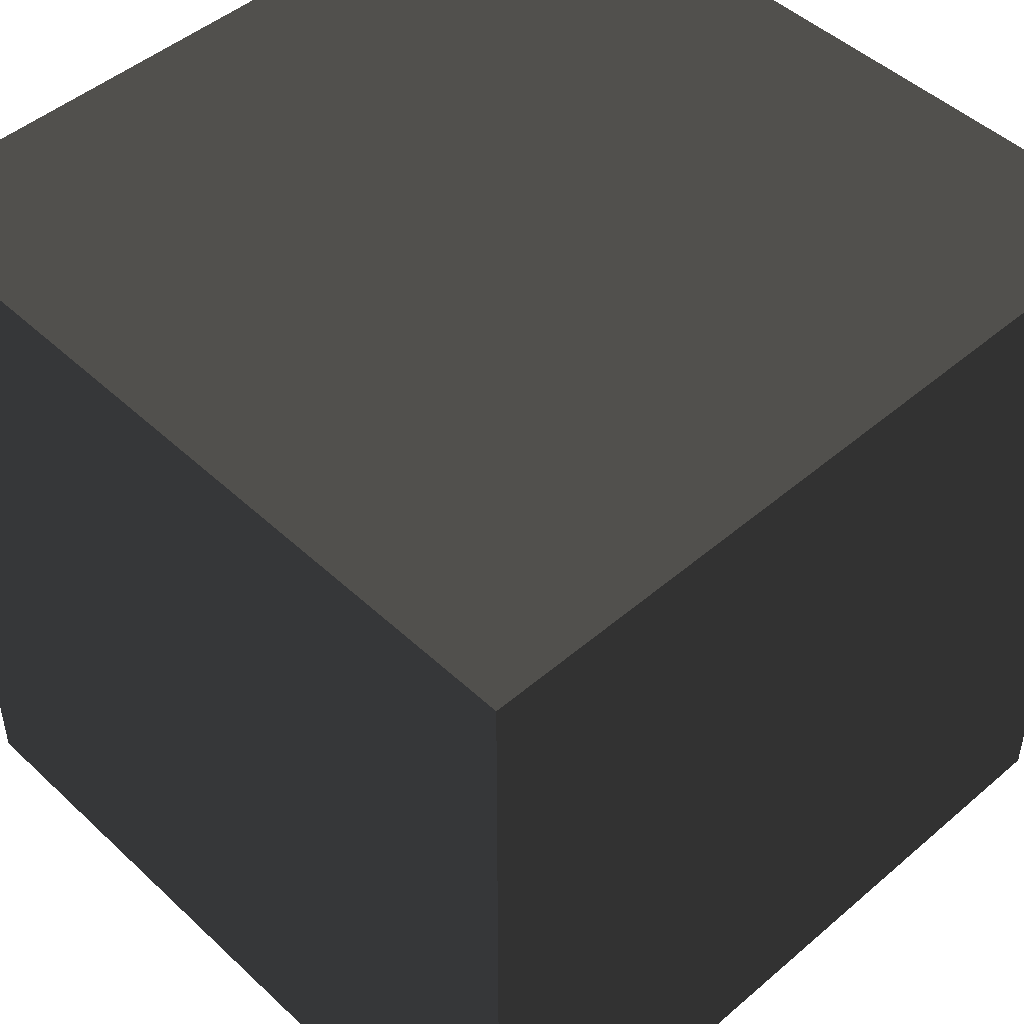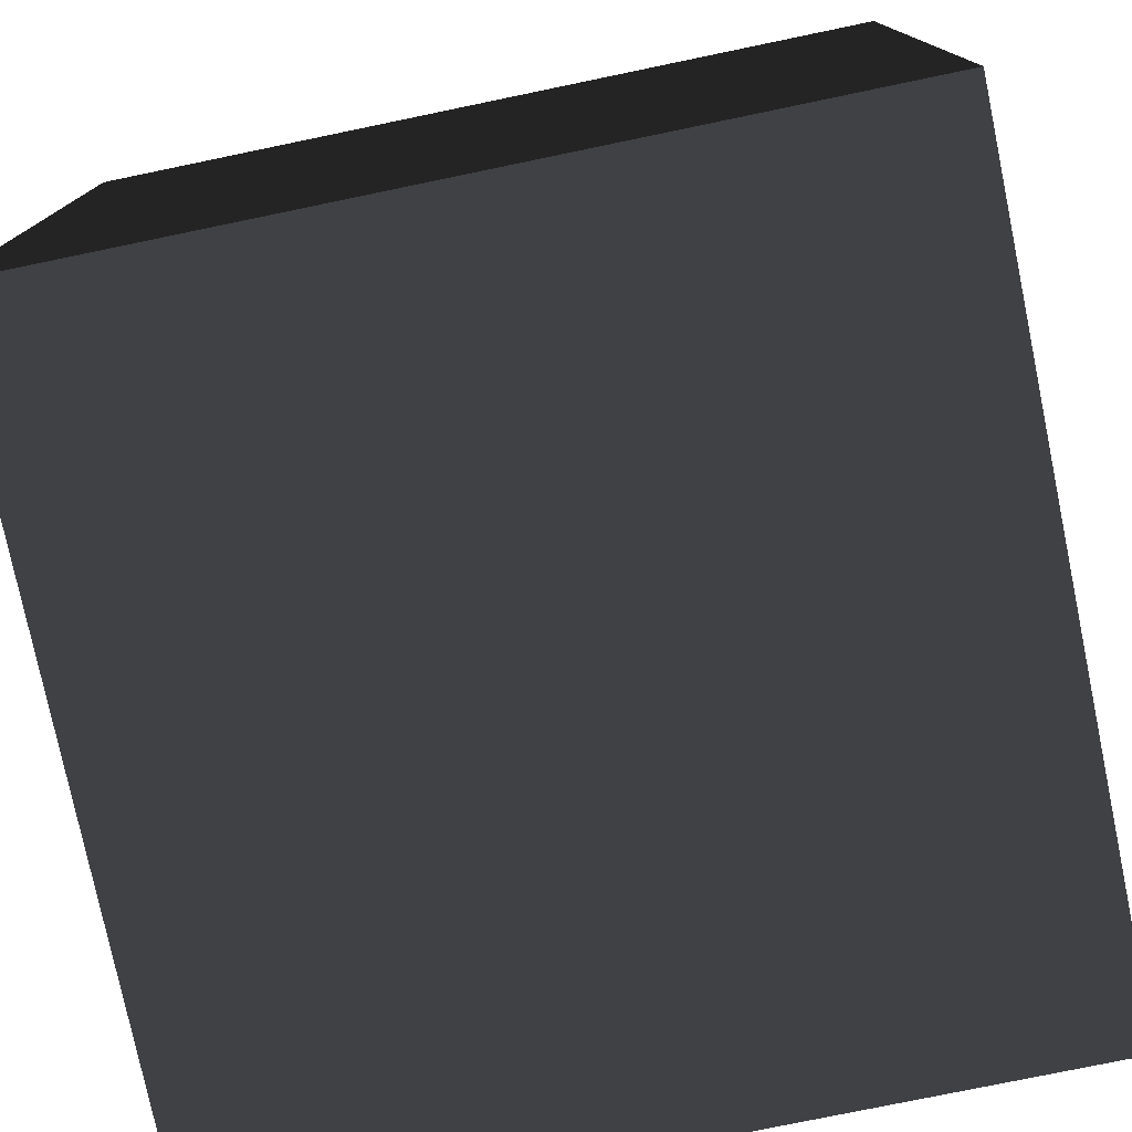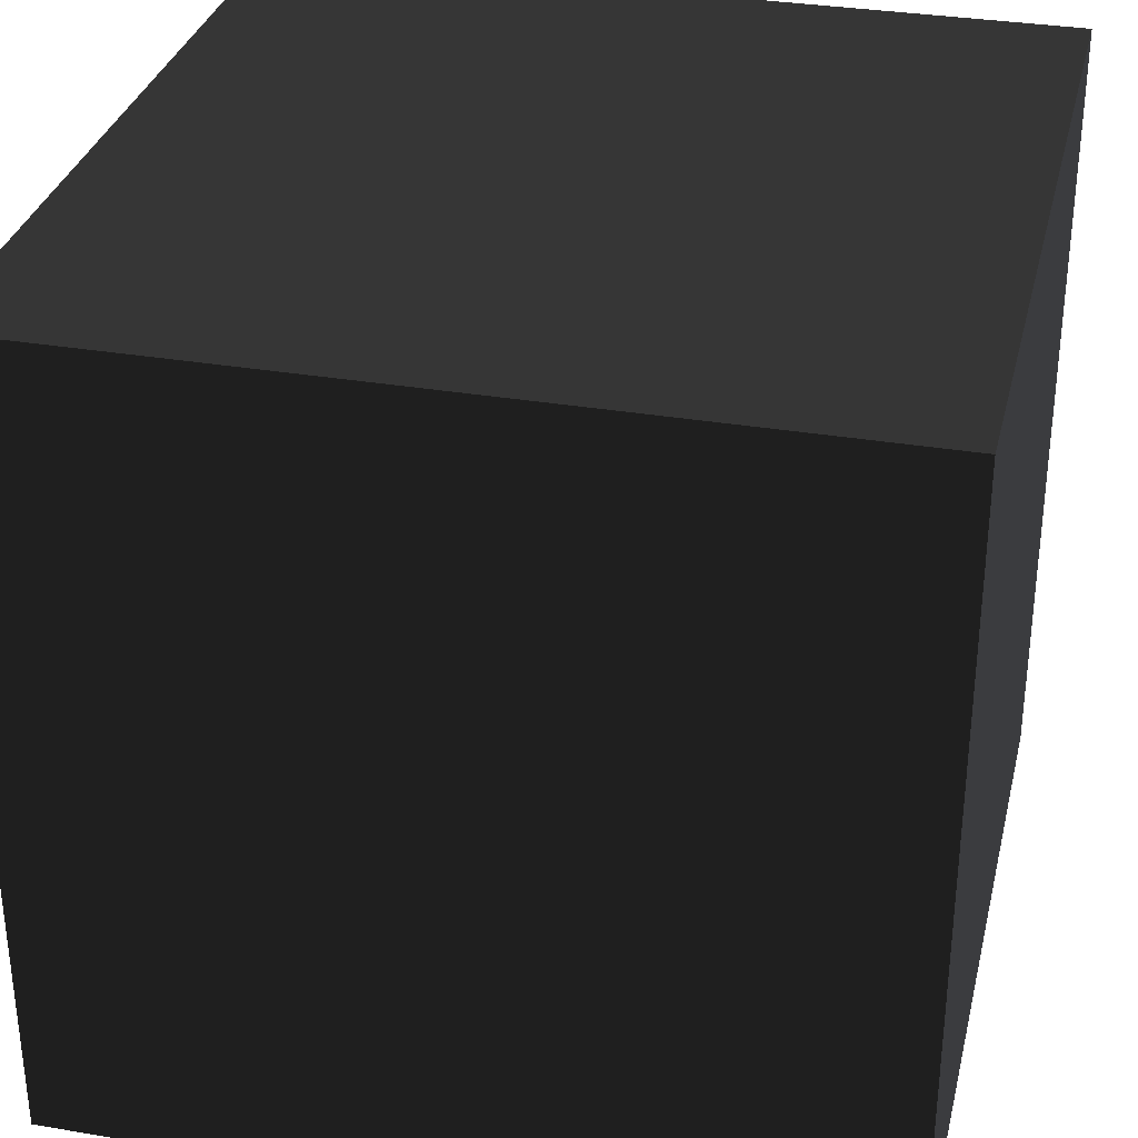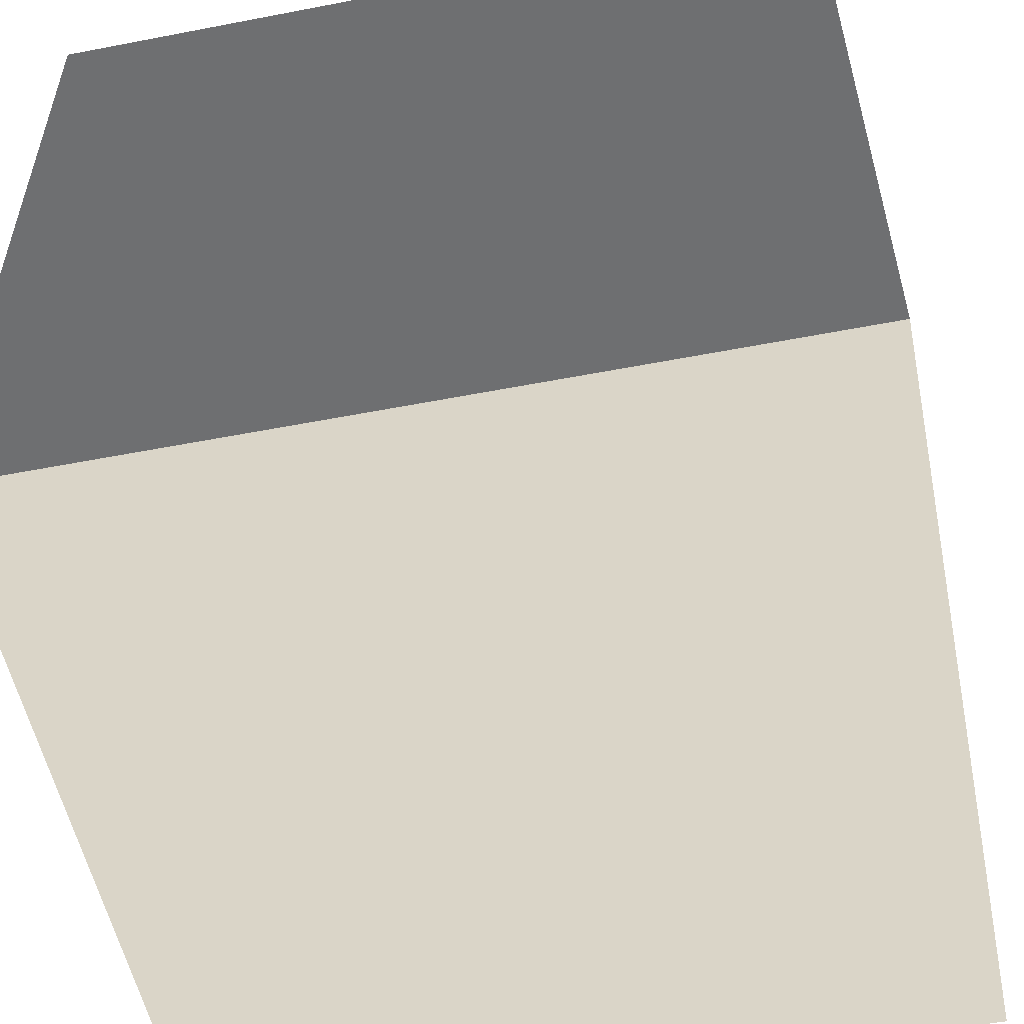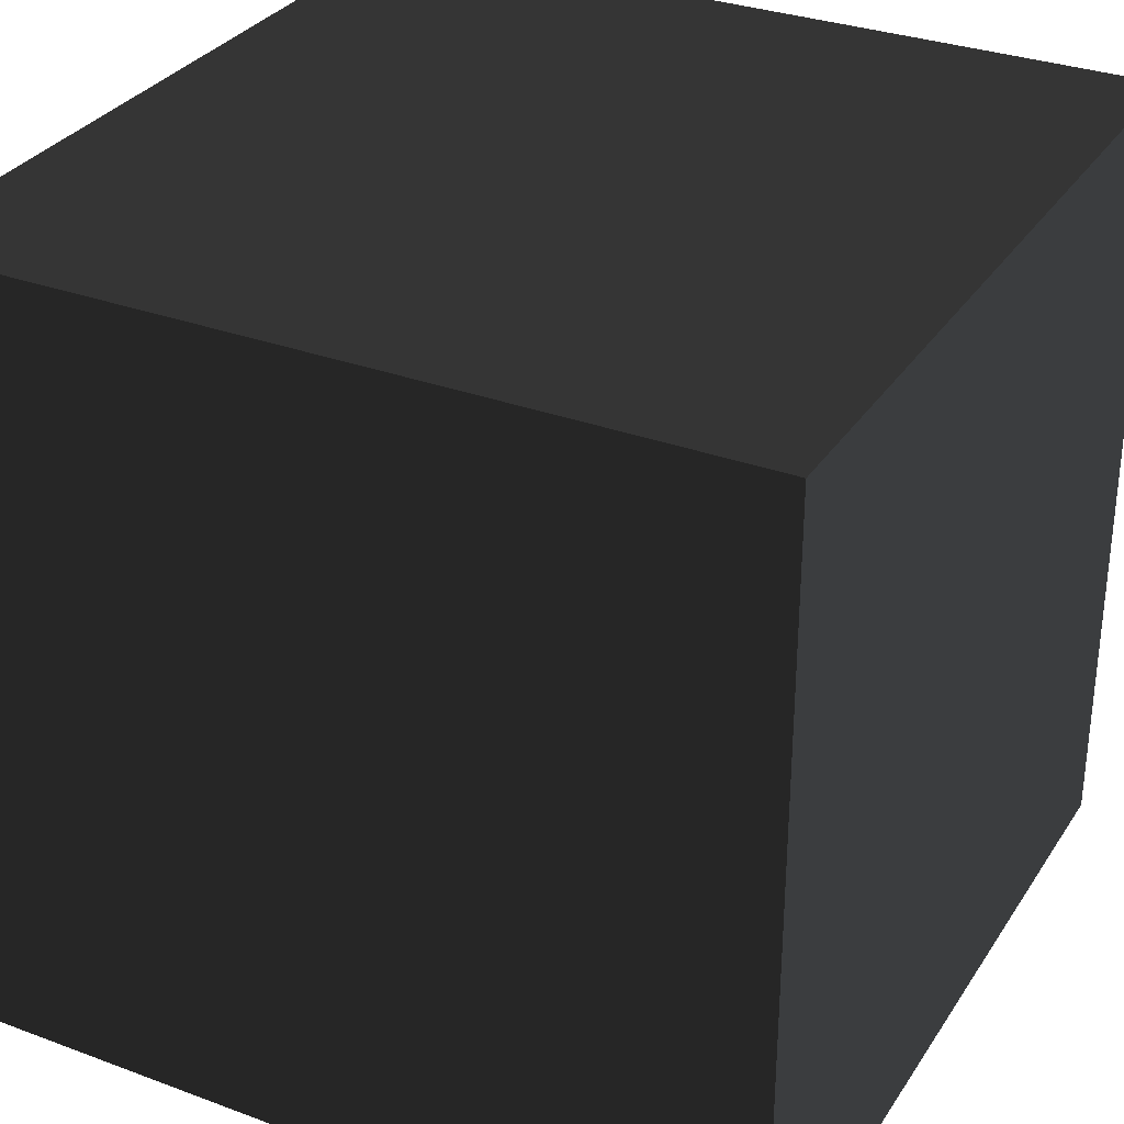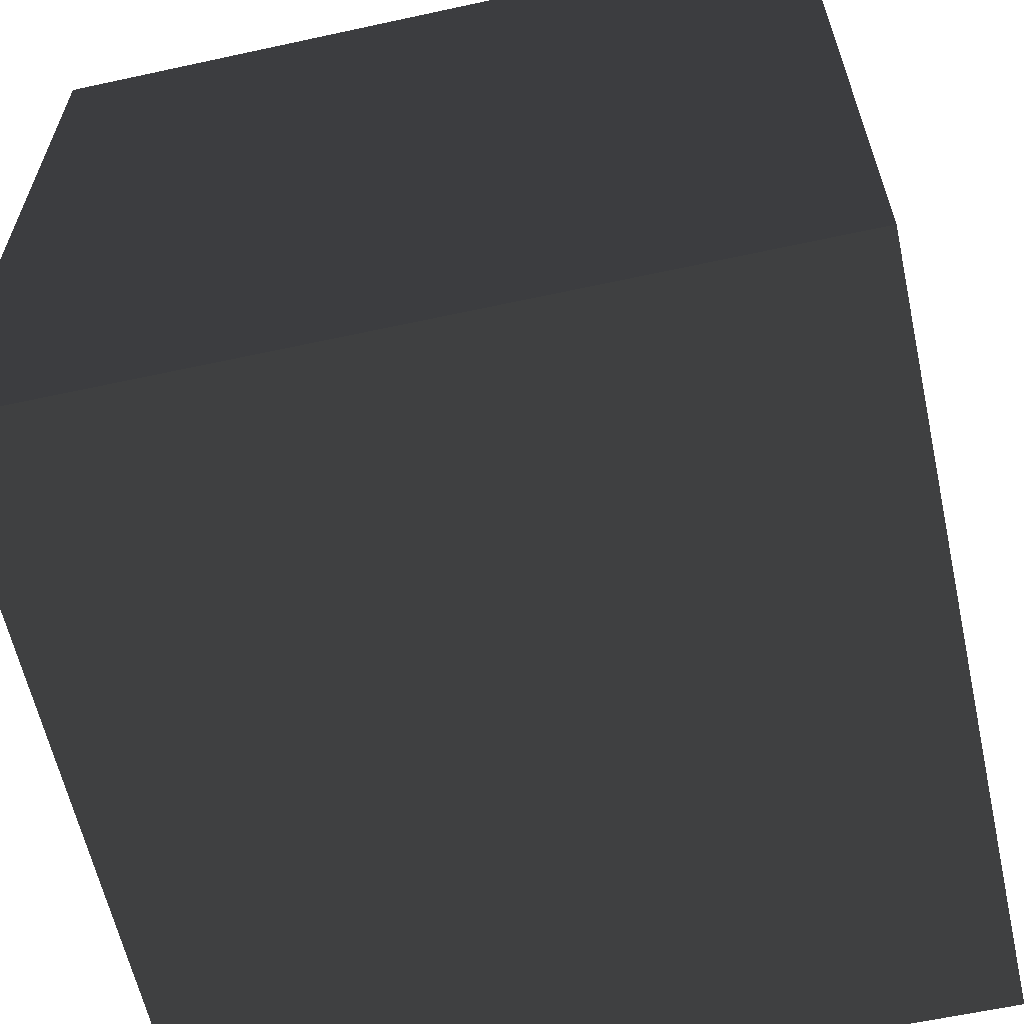
<metadata>
{"format":"obj","ext":"obj","renderer":"f3d","projection":"perspective","resolution":1024,"background":"white","views":[{"elev":47.8,"azim":46.2,"up":"+Z"},{"elev":-77.1,"azim":-168.3,"up":"+Z"},{"elev":32.4,"azim":103.3,"up":"+Y"},{"elev":-54.4,"azim":11.6,"up":"+Z"},{"elev":31.6,"azim":-62.3,"up":"+Z"},{"elev":-61.4,"azim":102.5,"up":"+Z"}]}
</metadata>
<code>
v -0.05 -0.05 -3.034e-08
v 0.05 -0.05 -3.034e-08
v 0.05 0.05 -4.226e-08
v -0.05 0.05 -4.226e-08
v -0.05 -0.05 0.1
v -0.05 0.05 0.1
v 0.05 0.05 0.1
v 0.05 -0.05 0.1
v -0.05 -0.05 -3.034e-08
v -0.05 -0.05 0.1
v 0.05 -0.05 0.1
v 0.05 -0.05 -3.034e-08
v 0.05 -0.05 -3.034e-08
v 0.05 -0.05 0.1
v 0.05 0.05 0.1
v 0.05 0.05 -4.226e-08
v 0.05 0.05 -4.226e-08
v 0.05 0.05 0.1
v -0.05 0.05 0.1
v -0.05 0.05 -4.226e-08
v -0.05 0.05 -4.226e-08
v -0.05 0.05 0.1
v -0.05 -0.05 0.1
v -0.05 -0.05 -3.034e-08
g Crate_(89)_22275_502
f 1 3 2
f 1 4 3
f 5 7 6
f 5 8 7
f 9 11 10
f 9 12 11
f 13 15 14
f 13 16 15
f 17 19 18
f 17 20 19
f 21 23 22
f 21 24 23

</code>
